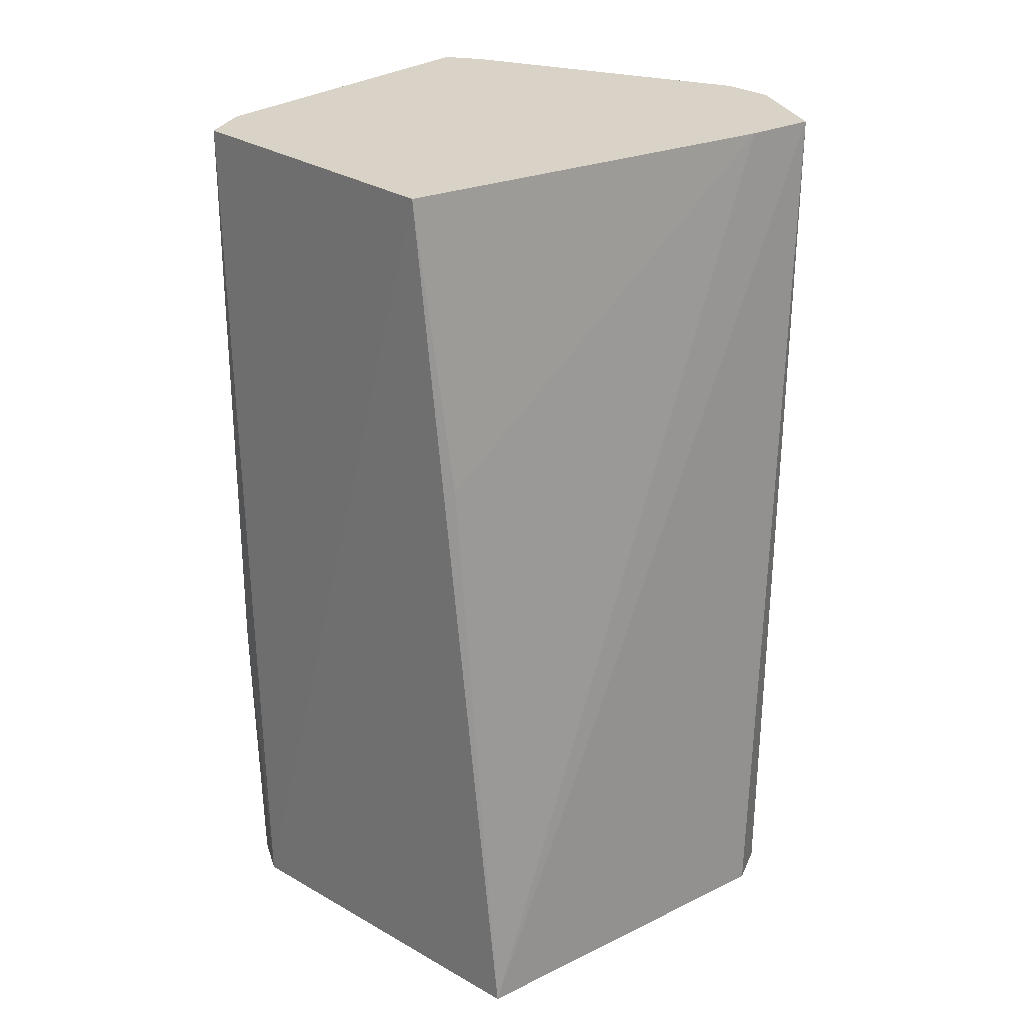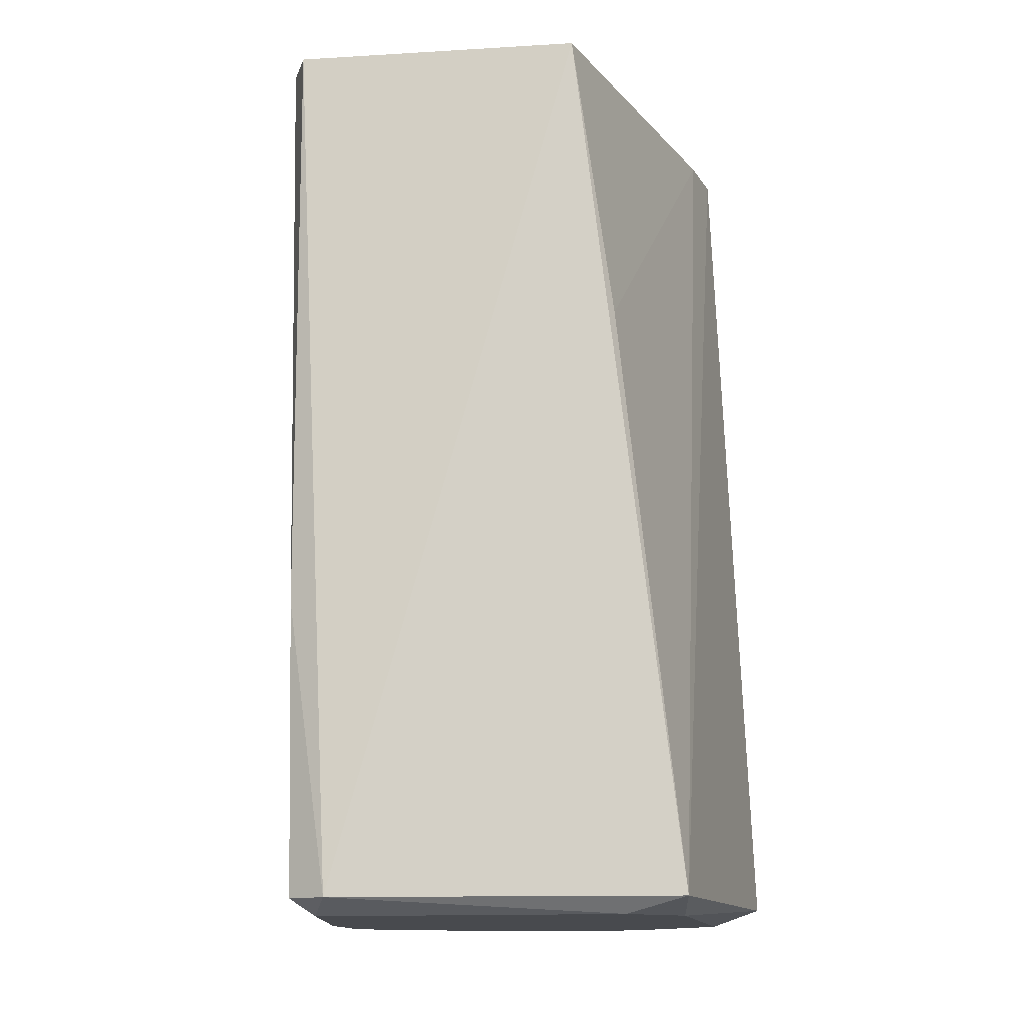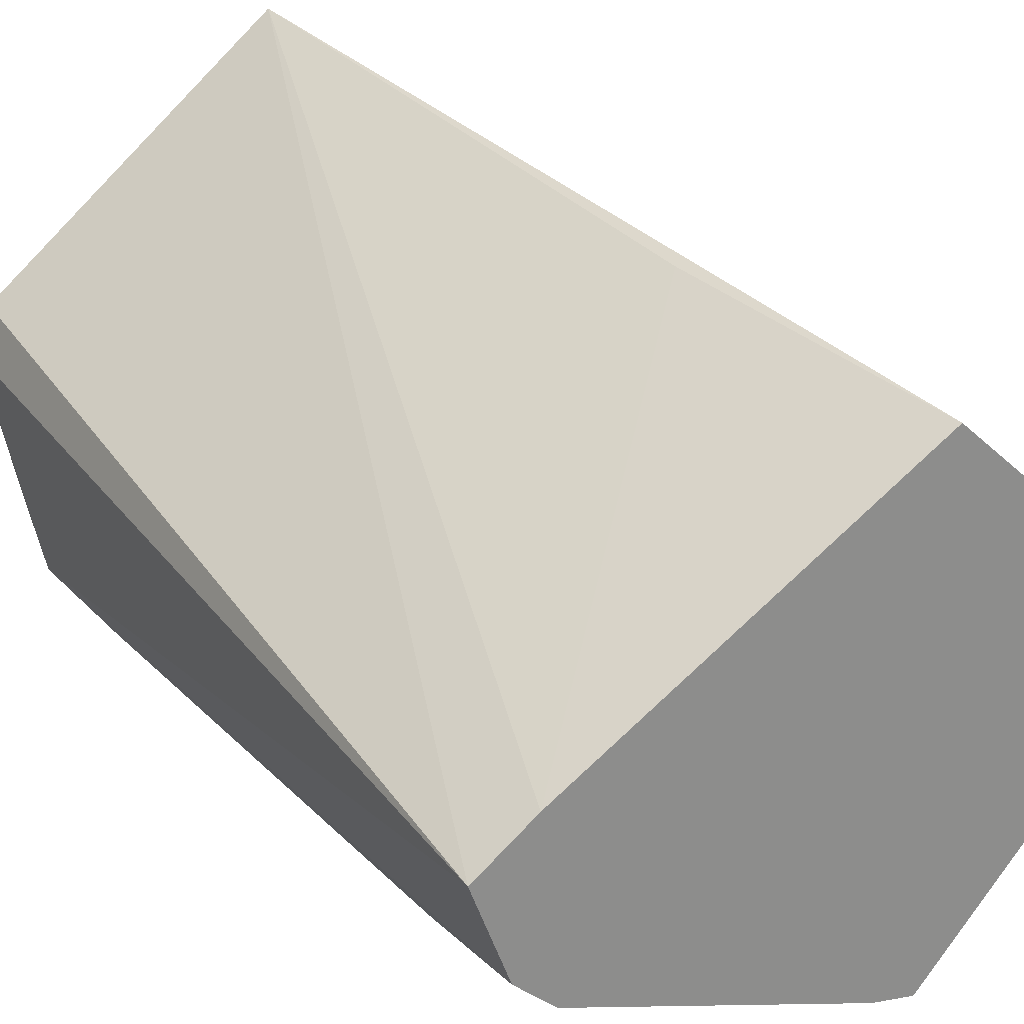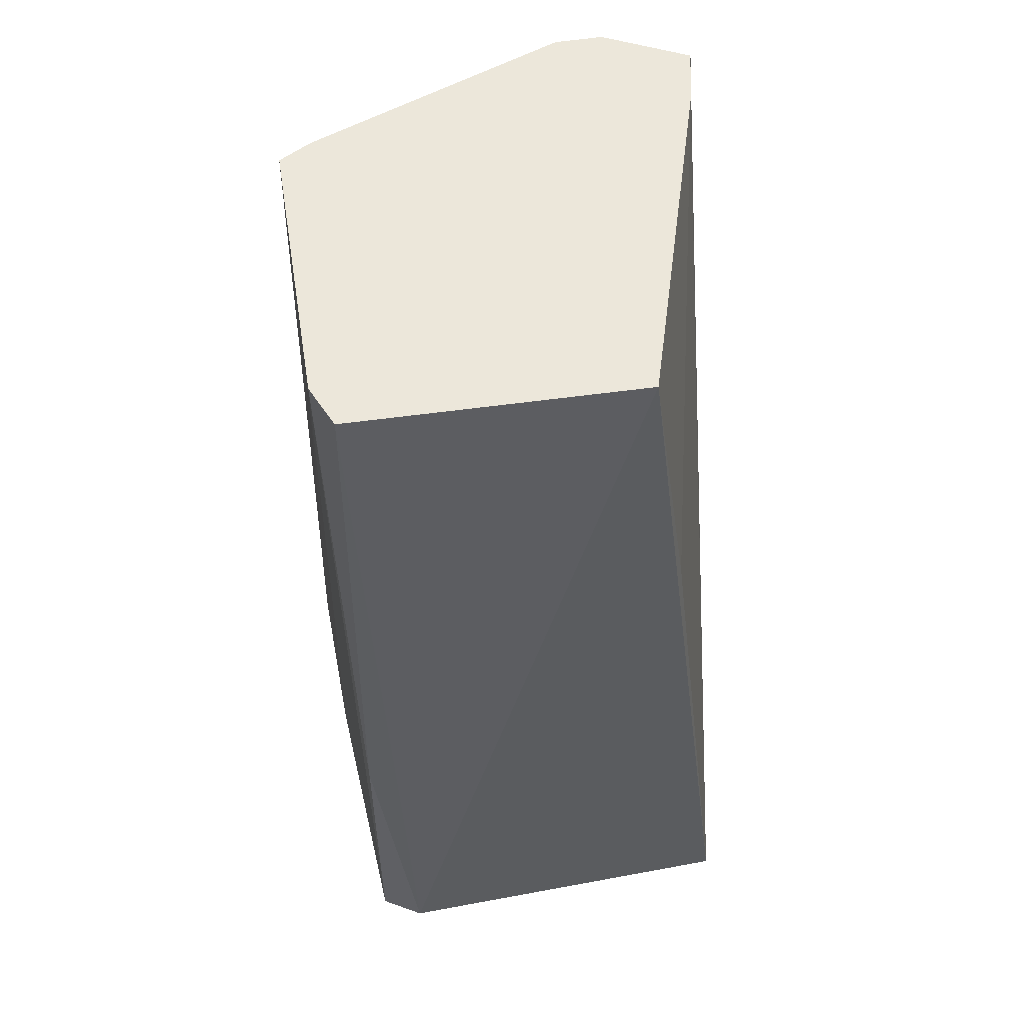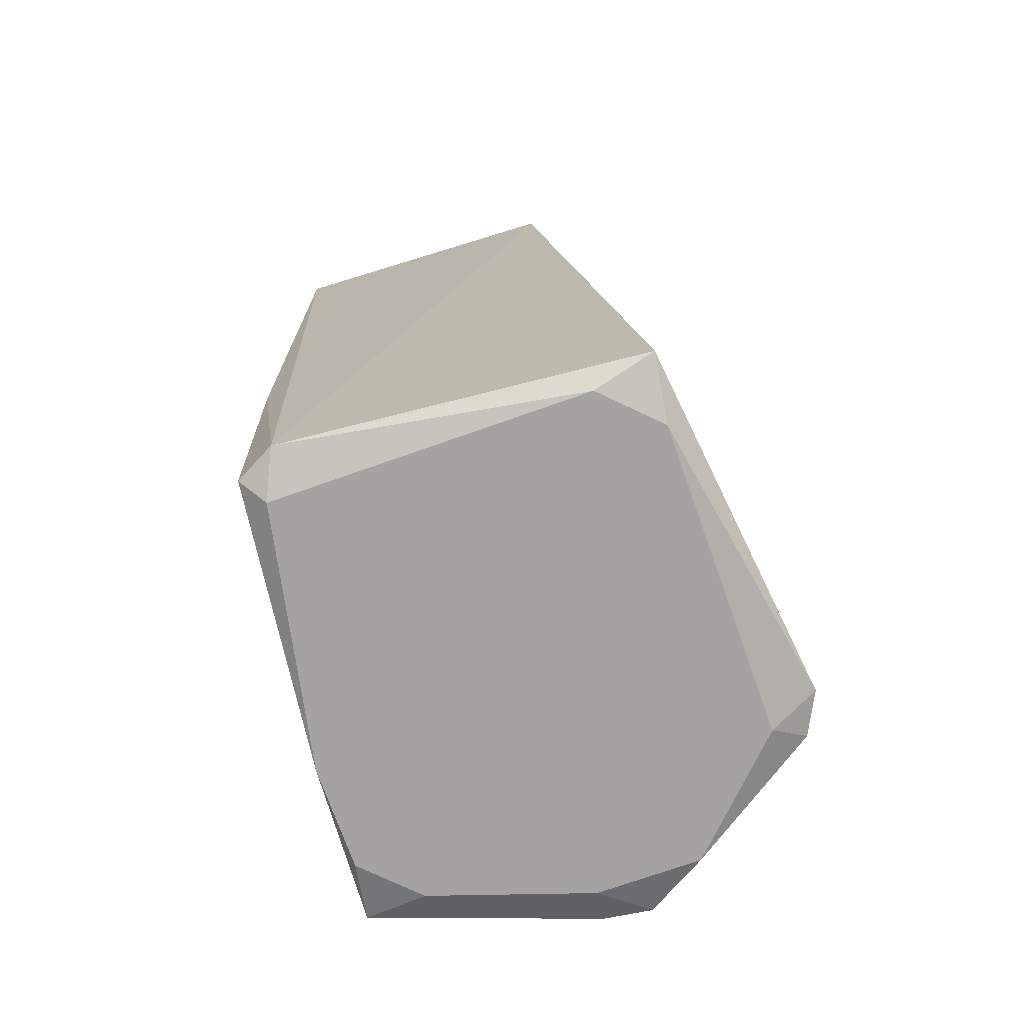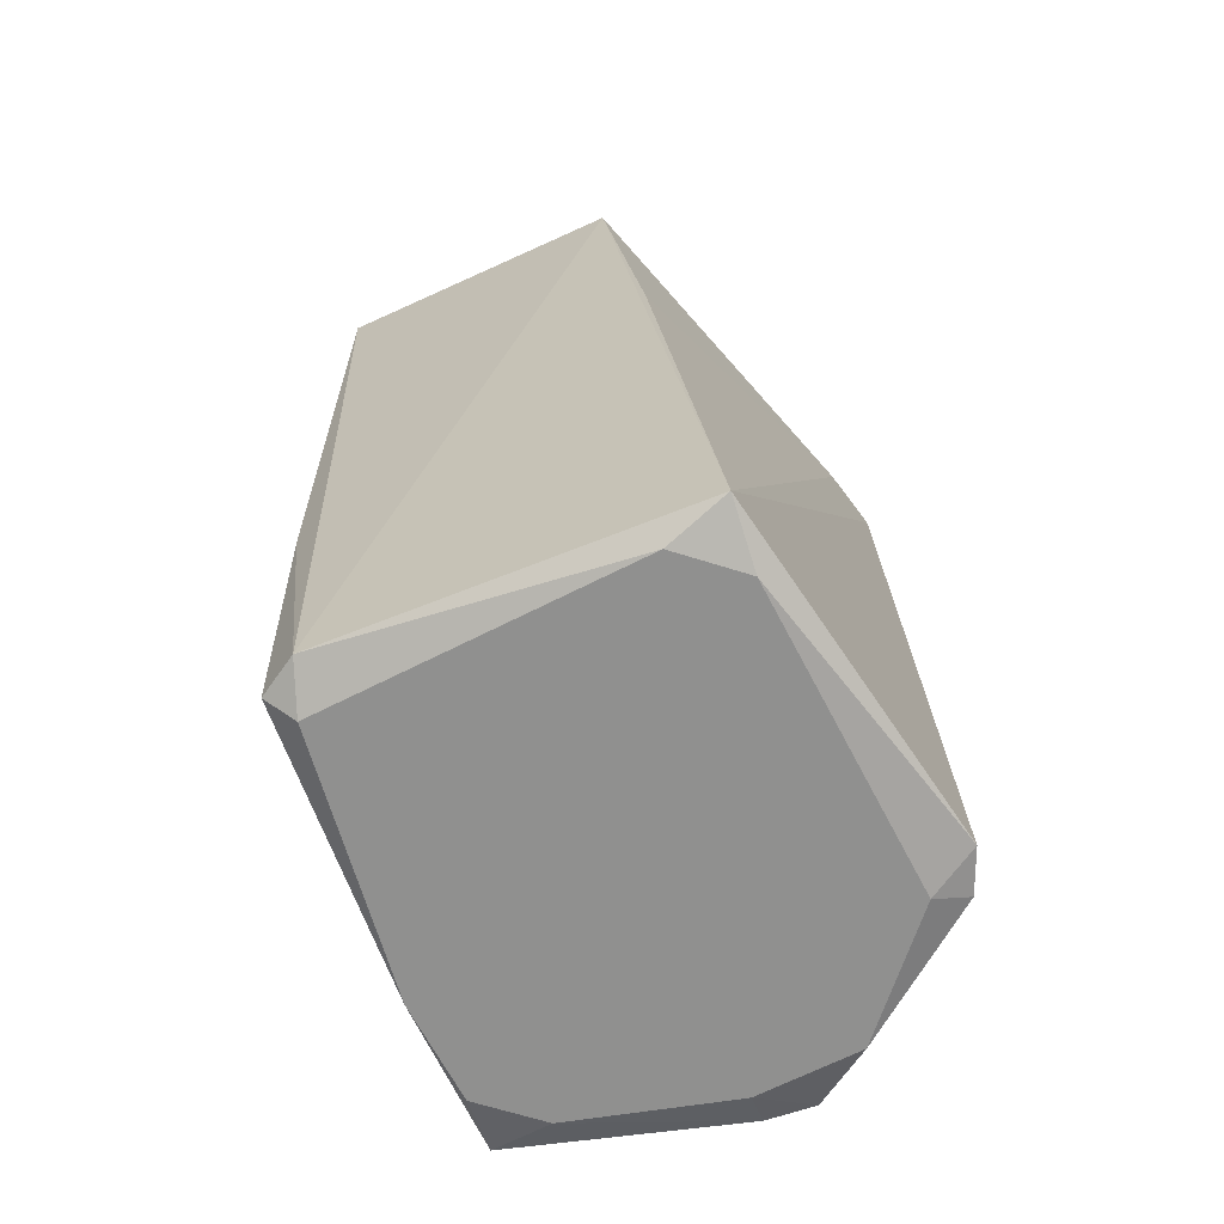
<metadata>
{"format":"obj","ext":"obj","renderer":"f3d","projection":"perspective","resolution":1024,"background":"white","views":[{"elev":28.0,"azim":-178.4,"up":"+Z"},{"elev":-12.9,"azim":145.5,"up":"+Z"},{"elev":26.1,"azim":-30.5,"up":"+Y"},{"elev":51.7,"azim":128.7,"up":"+Z"},{"elev":-73.1,"azim":154.5,"up":"+Z"},{"elev":-65.5,"azim":162.3,"up":"+Z"}]}
</metadata>
<code>
v 0.04776 -0.00108 0.07108
v 0.04948 0.006723 -0.08185
v 0.0506 0.006901 -0.03087
v 0.007388 0.04422 0.0201
v 0.01378 0.04069 0.07108
v 0.000214 0.05321 -0.08185
v -0.05259 -0.00108 0.07108
v 0.000214 0.05321 -0.08185
v -0.048 0.01459 -0.08185
v -0.048 0.01459 -0.08185
v -0.05045 0.006945 -0.08185
v -0.05259 -0.00108 0.07108
v 0.0506 0.006901 -0.03087
v 0.04948 0.006723 -0.08185
v 0.04716 0.01417 -0.08185
v 0.000214 0.05321 -0.08185
v 0.01378 0.04069 0.07108
v 0.04716 0.01417 -0.08185
v 0.01264 -0.03932 0.07108
v -0.04062 -0.02188 0.07108
v 0.006076 -0.03809 0.07108
v 0.05059 0.006899 0.07108
v 0.04776 -0.00108 0.07108
v 0.0506 0.006901 -0.03087
v 0.0506 0.006901 -0.03087
v 0.04716 0.01417 -0.08185
v 0.05059 0.006899 0.07108
v 0.005921 0.03496 0.07108
v 0.04776 -0.00108 0.07108
v 0.01378 0.04069 0.07108
v 0.000214 -0.05325 -0.08185
v 0.01264 -0.03932 0.07108
v 0.007058 -0.04429 0.0201
v 0.01264 -0.03932 0.07108
v 0.006076 -0.03809 0.07108
v 0.007058 -0.04429 0.0201
v 0.007058 -0.04429 0.0201
v -0.04062 -0.02188 0.07108
v 0.000214 -0.05325 -0.08185
v 0.007058 -0.04429 0.0201
v 0.006076 -0.03809 0.07108
v -0.04062 -0.02188 0.07108
v -0.05259 -0.00108 0.07108
v -0.05045 0.006945 -0.08185
v -0.04535 -0.01589 -0.08185
v -0.04535 -0.01589 -0.08185
v -0.04184 -0.03163 -0.08185
v -0.05259 -0.00108 0.07108
v -0.04686 -0.01637 0.07108
v -0.04062 -0.02188 0.07108
v 0.01264 -0.03932 0.07108
v 0.01718 -0.03438 0.07108
v 0.01264 -0.03932 0.07108
v 0.000214 -0.05325 -0.08185
v 0.000214 -0.05325 -0.08185
v 0.02121 -0.02998 0.07108
v 0.01718 -0.03438 0.07108
v 0.000214 -0.05325 -0.08185
v 0.04776 -0.00108 0.07108
v 0.04172 -0.007654 0.07108
v 0.04172 -0.007654 0.07108
v 0.02121 -0.02998 0.07108
v 0.000214 -0.05325 -0.08185
v 0.01378 0.04069 0.07108
v 0.04776 -0.00108 0.07108
v 0.02849 0.02719 0.07108
v 0.04776 -0.00108 0.07108
v 0.05059 0.006899 0.07108
v 0.02849 0.02719 0.07108
v 0.02849 0.02719 0.07108
v 0.04716 0.01417 -0.08185
v 0.01378 0.04069 0.07108
v 0.02849 0.02719 0.07108
v 0.05059 0.006899 0.07108
v 0.04716 0.01417 -0.08185
v -0.04312 0.005783 0.07108
v 0.005921 0.03496 0.07108
v 0.01378 0.04069 0.07108
v 0.01378 0.04069 0.07108
v 0.007388 0.04422 0.0201
v -0.04312 0.005783 0.07108
v -0.05259 -0.00108 0.07108
v 0.04776 -0.00108 0.07108
v -0.04312 0.005783 0.07108
v 0.04776 -0.00108 0.07108
v 0.005921 0.03496 0.07108
v -0.04312 0.005783 0.07108
v -0.04312 0.005783 0.07108
v 0.000214 0.05321 -0.08185
v -0.05259 -0.00108 0.07108
v -0.04312 0.005783 0.07108
v 0.007388 0.04422 0.0201
v 0.000214 0.05321 -0.08185
v 0.000214 -0.05325 -0.08185
v -0.04062 -0.02188 0.07108
v -0.04324 -0.02322 0.04559
v -0.04062 -0.02188 0.07108
v -0.04686 -0.01637 0.07108
v -0.04324 -0.02322 0.04559
v -0.05259 -0.00108 0.07108
v -0.04184 -0.03163 -0.08185
v -0.04963 -0.008974 0.07108
v -0.04184 -0.03163 -0.08185
v -0.04686 -0.01637 0.07108
v -0.04963 -0.008974 0.07108
v 0.000214 -0.05325 -0.08185
v -0.04324 -0.02322 0.04559
v -0.02122 -0.04315 -0.08185
v -0.02122 -0.04315 -0.08185
v -0.04324 -0.02322 0.04559
v -0.03525 -0.03654 -0.08185
v -0.04184 -0.03163 -0.08185
v -0.03525 -0.03654 -0.08185
v -0.0414 -0.03132 -0.05636
v -0.03525 -0.03654 -0.08185
v -0.04324 -0.02322 0.04559
v -0.0414 -0.03132 -0.05636
v -0.0414 -0.03132 -0.05636
v -0.04686 -0.01637 0.07108
v -0.04184 -0.03163 -0.08185
v -0.0414 -0.03132 -0.05636
v -0.04324 -0.02322 0.04559
v -0.04686 -0.01637 0.07108
v -0.05045 0.006945 -0.08185
v -0.048 0.01459 -0.08185
v -0.04411 0.006305 -0.08468
v 0.04411 0.006305 -0.08468
v 0.04716 0.01417 -0.08185
v 0.04948 0.006723 -0.08185
v 0.000214 -0.05325 -0.08185
v -0.02122 -0.04315 -0.08185
v -0.006302 -0.04411 -0.08468
v -0.006302 -0.04411 -0.08468
v -0.02122 -0.04315 -0.08185
v -0.03525 -0.03654 -0.08185
v 0.000214 0.05321 -0.08185
v 0.04716 0.01417 -0.08185
v 0.006301 0.04412 -0.08468
v 0.000214 -0.05325 -0.08185
v -0.006302 -0.04411 -0.08468
v 0.006301 -0.04411 -0.08468
v -0.03151 -0.03151 -0.08468
v -0.03525 -0.03654 -0.08185
v -0.04184 -0.03163 -0.08185
v -0.03151 -0.03151 -0.08468
v -0.006302 -0.04411 -0.08468
v -0.03525 -0.03654 -0.08185
v -0.03151 -0.03151 -0.08468
v 0.006301 -0.04411 -0.08468
v -0.006302 -0.04411 -0.08468
v 0.04716 0.01417 -0.08185
v 0.04411 0.006305 -0.08468
v 0.0189 0.03151 -0.08468
v 0.0189 0.03151 -0.08468
v 0.006301 0.04412 -0.08468
v 0.04716 0.01417 -0.08185
v 0.000214 -0.05325 -0.08185
v 0.006301 -0.04411 -0.08468
v 0.0189 -0.03151 -0.08468
v 0.0189 -0.03151 -0.08468
v 0.04776 -0.00108 0.07108
v 0.000214 -0.05325 -0.08185
v 0.04948 0.006723 -0.08185
v 0.04776 -0.00108 0.07108
v 0.0189 -0.03151 -0.08468
v 0.0189 -0.03151 -0.08468
v 0.04411 0.006305 -0.08468
v 0.04948 0.006723 -0.08185
v 0.0189 -0.03151 -0.08468
v 0.006301 -0.04411 -0.08468
v 0.04411 0.006305 -0.08468
v -0.04411 -0.0189 -0.08468
v -0.03151 -0.03151 -0.08468
v -0.04184 -0.03163 -0.08185
v -0.04184 -0.03163 -0.08185
v -0.04535 -0.01589 -0.08185
v -0.04411 -0.0189 -0.08468
v -0.04411 -0.0189 -0.08468
v -0.04535 -0.01589 -0.08185
v -0.05045 0.006945 -0.08185
v 0.04411 0.006305 -0.08468
v 0.006301 -0.04411 -0.08468
v 0.03151 -0.006299 -0.08468
v 0.03151 -0.006299 -0.08468
v 0.0189 0.03151 -0.08468
v 0.04411 0.006305 -0.08468
v 0.006301 -0.04411 -0.08468
v 0.0189 0.03151 -0.08468
v 0.03151 -0.006299 -0.08468
v 0.006301 0.04412 -0.08468
v 0.0189 0.03151 -0.08468
v -0.006302 0.04412 -0.08468
v 0.000214 0.05321 -0.08185
v 0.006301 0.04412 -0.08468
v -0.006302 0.04412 -0.08468
v -0.006302 0.04412 -0.08468
v -0.048 0.01459 -0.08185
v 0.000214 0.05321 -0.08185
v 0.006301 -0.04411 -0.08468
v -0.03151 -0.03151 -0.08468
v -0.04411 -0.006299 -0.08468
v -0.03151 -0.03151 -0.08468
v -0.04411 -0.0189 -0.08468
v -0.04411 -0.006299 -0.08468
v -0.05045 0.006945 -0.08185
v -0.04411 0.006305 -0.08468
v -0.04411 -0.006299 -0.08468
v -0.04411 -0.006299 -0.08468
v -0.04411 -0.0189 -0.08468
v -0.05045 0.006945 -0.08185
v -0.01891 0.03151 -0.08468
v -0.04411 -0.006299 -0.08468
v -0.04411 0.006305 -0.08468
v -0.01891 0.03151 -0.08468
v -0.04411 0.006305 -0.08468
v -0.048 0.01459 -0.08185
v -0.048 0.01459 -0.08185
v -0.006302 0.04412 -0.08468
v -0.01891 0.03151 -0.08468
v -0.01891 0.03151 -0.08468
v -0.006302 0.04412 -0.08468
v 0.0189 0.03151 -0.08468
v -0.01891 0.03151 -0.08468
v 0.0189 0.03151 -0.08468
v 0.006301 -0.04411 -0.08468
v 0.006301 -0.04411 -0.08468
v -0.04411 -0.006299 -0.08468
v -0.01891 0.03151 -0.08468
v 0.04172 -0.007654 0.07108
v 0.04776 -0.00108 0.07108
v -0.05259 -0.00108 0.07108
v -0.05259 -0.00108 0.07108
v 0.01264 -0.03932 0.07108
v 0.04172 -0.007654 0.07108
v 0.04172 -0.007654 0.07108
v 0.01718 -0.03438 0.07108
v 0.02121 -0.02998 0.07108
v 0.01264 -0.03932 0.07108
v 0.01718 -0.03438 0.07108
v 0.04172 -0.007654 0.07108
v -0.04963 -0.008974 0.07108
v 0.01264 -0.03932 0.07108
v -0.05259 -0.00108 0.07108
v -0.04963 -0.008974 0.07108
v -0.04686 -0.01637 0.07108
v 0.01264 -0.03932 0.07108
f 1 2 3
f 4 5 6
f 7 8 9
f 10 11 12
f 13 14 15
f 16 17 18
f 19 20 21
f 22 23 24
f 25 26 27
f 28 29 30
f 31 32 33
f 34 35 36
f 37 38 39
f 40 41 42
f 43 44 45
f 46 47 48
f 49 50 51
f 52 53 54
f 55 56 57
f 58 59 60
f 61 62 63
f 64 65 66
f 67 68 69
f 70 71 72
f 73 74 75
f 76 77 78
f 79 80 81
f 82 83 84
f 85 86 87
f 88 89 90
f 91 92 93
f 94 95 96
f 97 98 99
f 100 101 102
f 103 104 105
f 106 107 108
f 109 110 111
f 112 113 114
f 115 116 117
f 118 119 120
f 121 122 123
f 124 125 126
f 127 128 129
f 130 131 132
f 133 134 135
f 136 137 138
f 139 140 141
f 142 143 144
f 145 146 147
f 148 149 150
f 151 152 153
f 154 155 156
f 157 158 159
f 160 161 162
f 163 164 165
f 166 167 168
f 169 170 171
f 172 173 174
f 175 176 177
f 178 179 180
f 181 182 183
f 184 185 186
f 187 188 189
f 190 191 192
f 193 194 195
f 196 197 198
f 199 200 201
f 202 203 204
f 205 206 207
f 208 209 210
f 211 212 213
f 214 215 216
f 217 218 219
f 220 221 222
f 223 224 225
f 226 227 228
f 229 230 231
f 232 233 234
f 235 236 237
f 238 239 240
f 241 242 243
f 244 245 246

</code>
